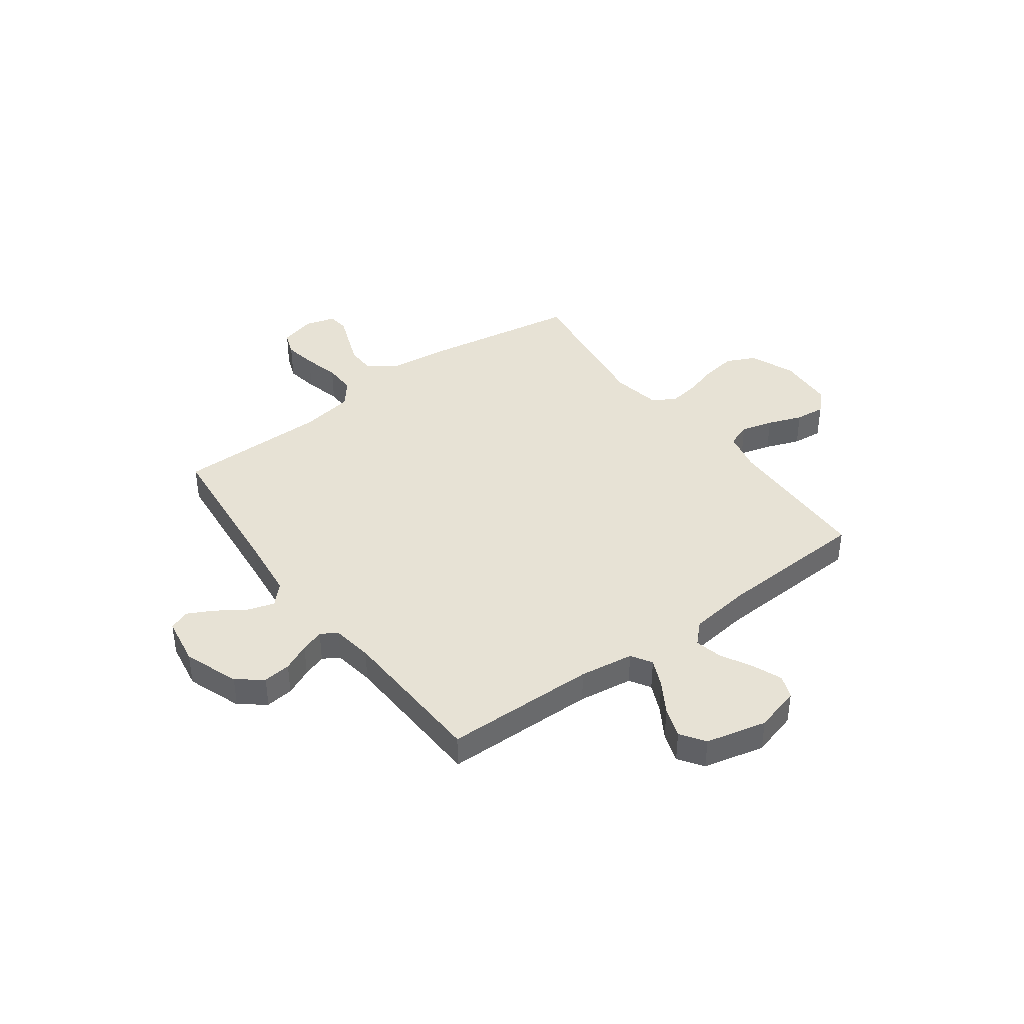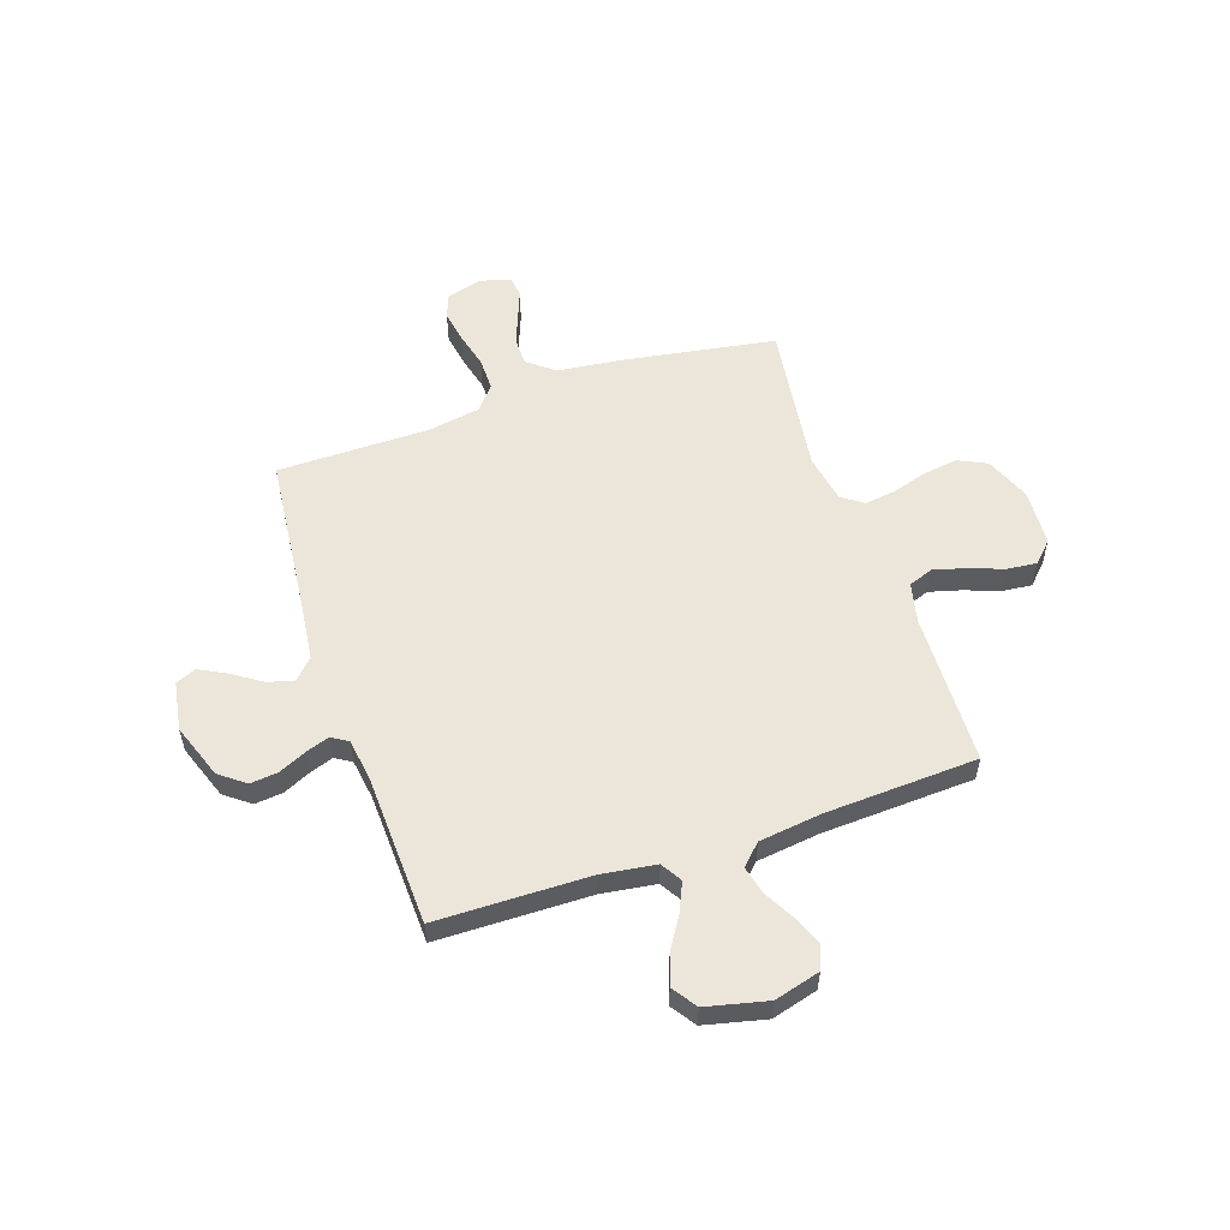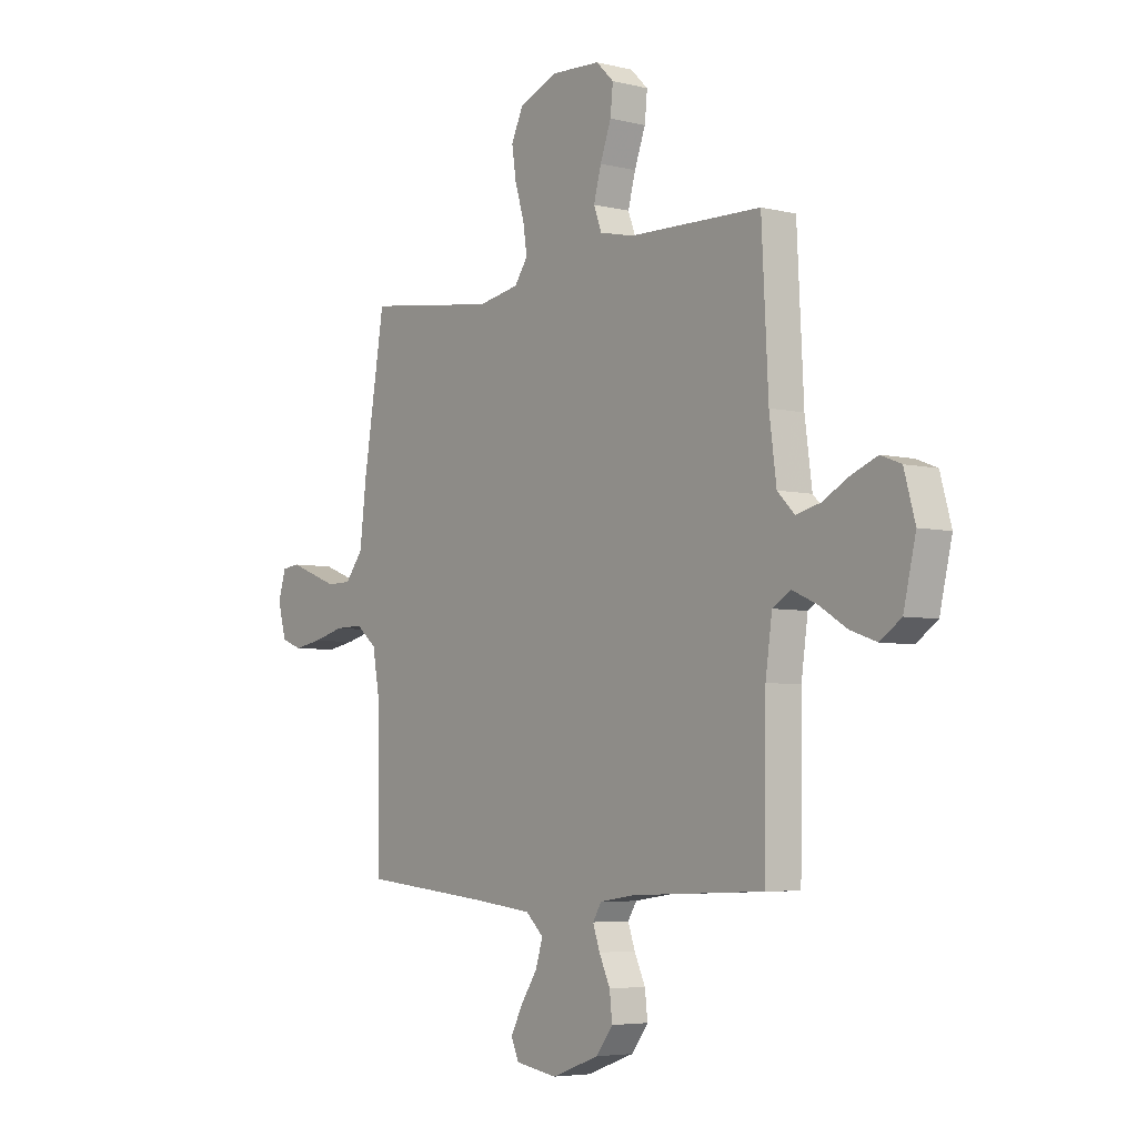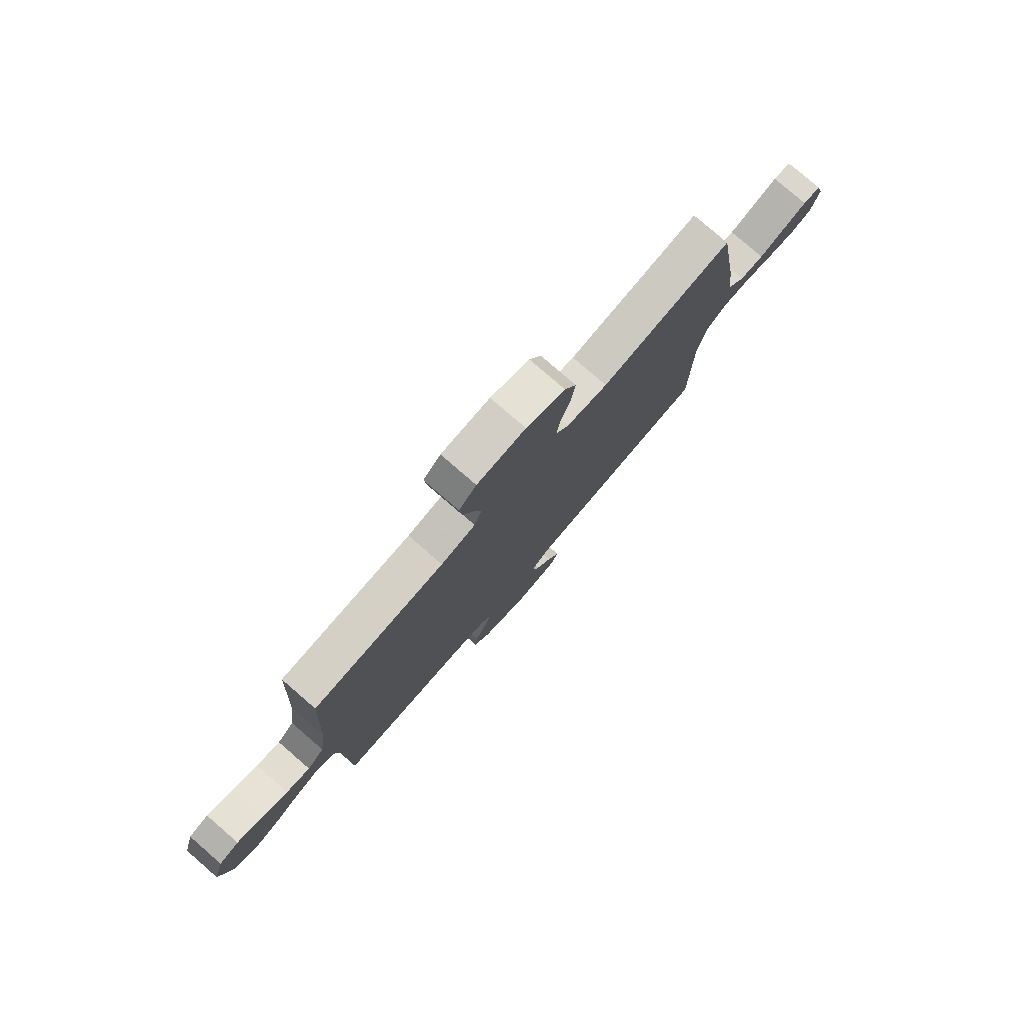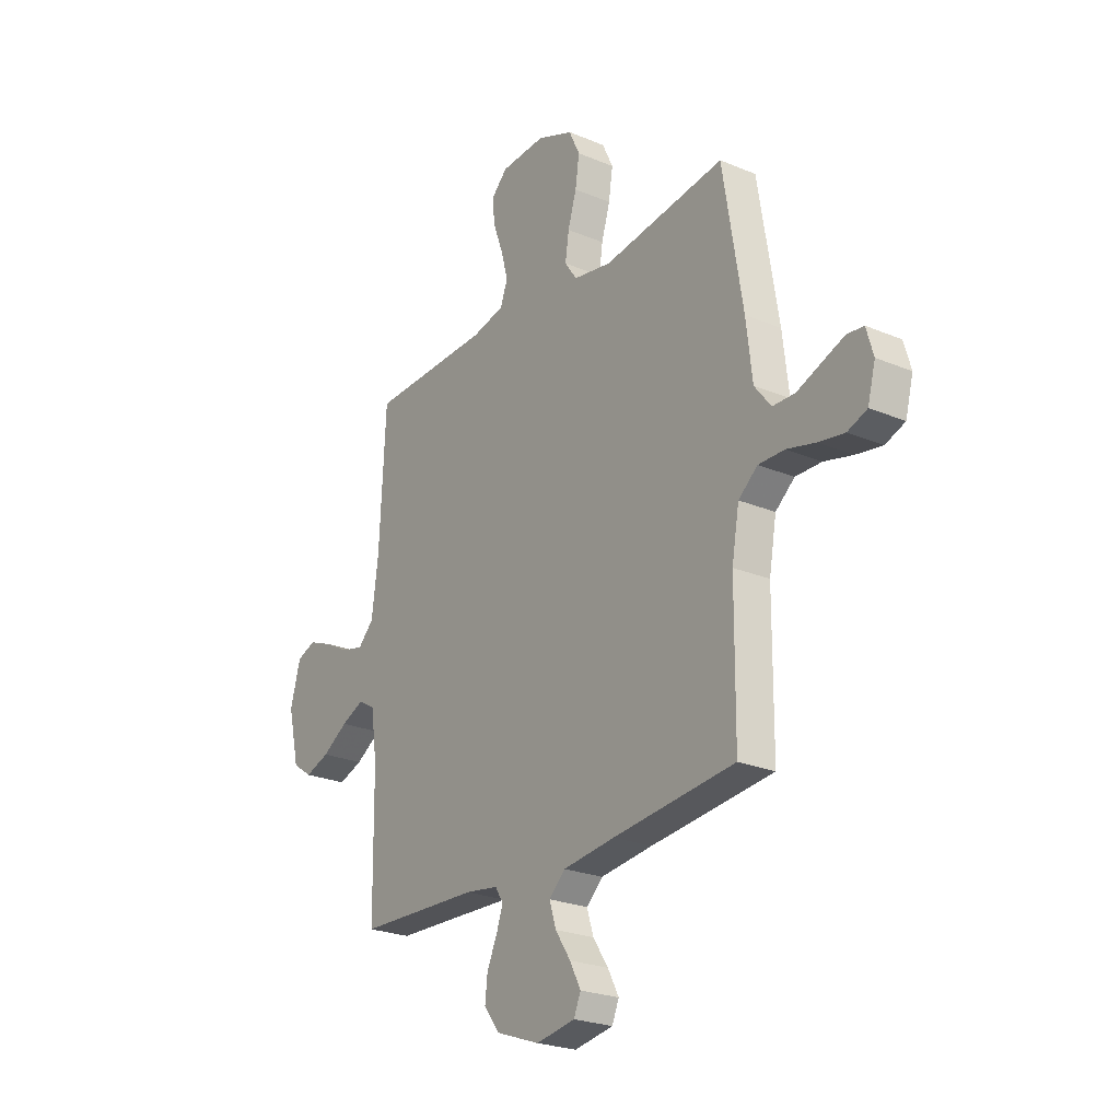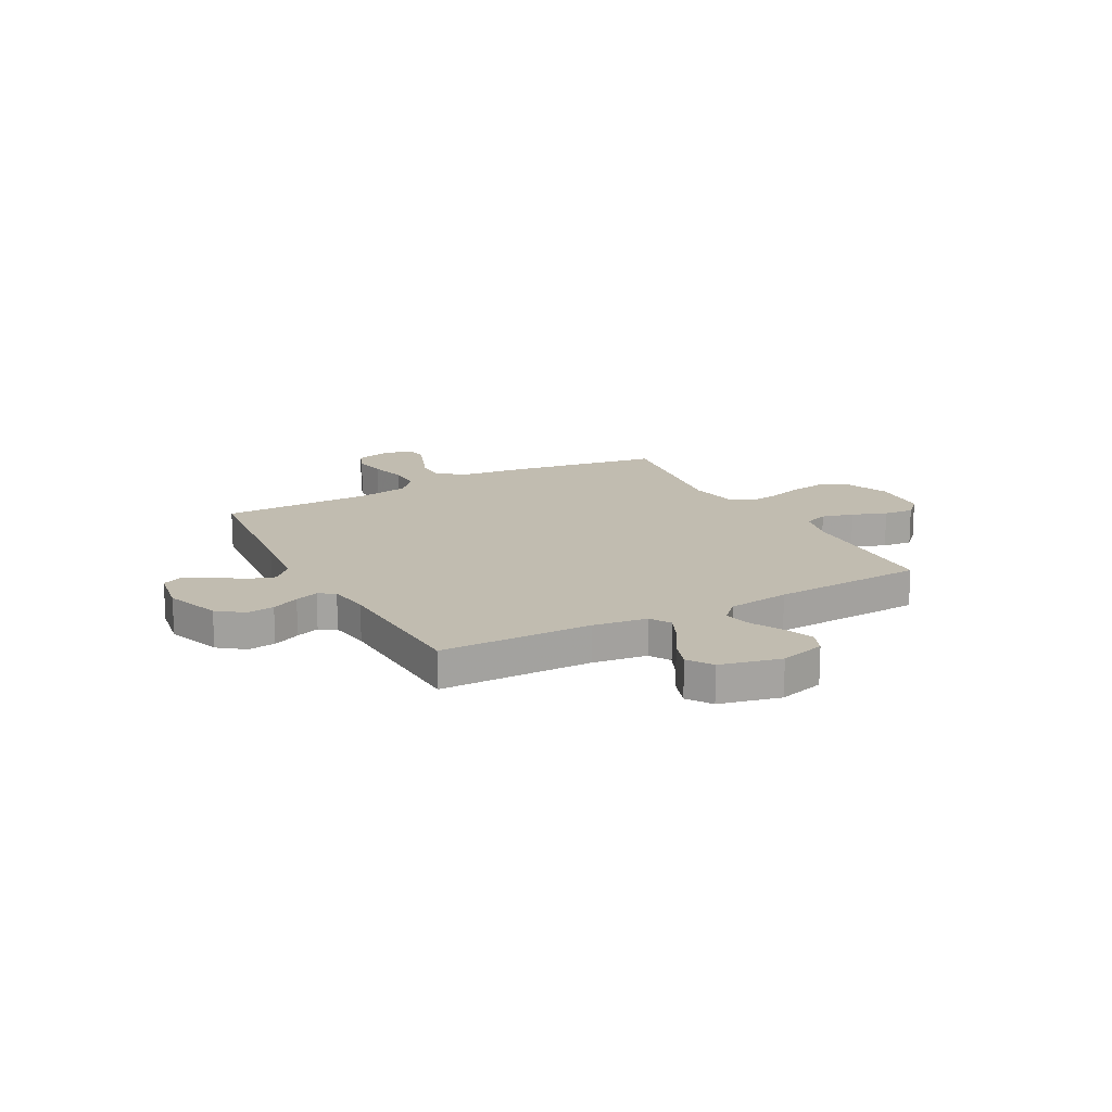
<metadata>
{"format":"obj","ext":"obj","renderer":"f3d","projection":"perspective","resolution":1024,"background":"white","views":[{"elev":40.4,"azim":-126.4,"up":"+Y"},{"elev":55.6,"azim":-108.6,"up":"+Y"},{"elev":-5.1,"azim":-127.6,"up":"+Z"},{"elev":79.1,"azim":-49.1,"up":"+Z"},{"elev":-24.3,"azim":55.3,"up":"+Z"},{"elev":16.5,"azim":-118.3,"up":"+Y"}]}
</metadata>
<code>
v -0.5 0.07 -0.5
v -0.504 0.07 -0.2
v -0.519 0.07 -0.093
v -0.56 0.07 -0.068
v -0.616 0.07 -0.093
v -0.679 0.07 -0.132
v -0.739 0.07 -0.153
v -0.787 0.07 -0.12
v -0.815 0.07 0
v -0.79 0.07 0.09
v -0.744 0.07 0.108
v -0.686 0.07 0.085
v -0.625 0.07 0.052
v -0.57 0.07 0.039
v -0.531 0.07 0.078
v -0.515 0.07 0.2
v -0.5 0.07 0.5
v -0.2 0.07 0.508
v -0.121 0.07 0.526
v -0.103 0.07 0.574
v -0.12 0.07 0.637
v -0.145 0.07 0.705
v -0.151 0.07 0.764
v -0.111 0.07 0.803
v 0 0.07 0.809
v 0.089 0.07 0.773
v 0.116 0.07 0.716
v 0.106 0.07 0.649
v 0.085 0.07 0.58
v 0.076 0.07 0.519
v 0.106 0.07 0.476
v 0.2 0.07 0.459
v 0.5 0.07 0.5
v 0.549 0.07 0.2
v 0.564 0.07 0.073
v 0.605 0.07 0.021
v 0.66 0.07 0.02
v 0.72 0.07 0.043
v 0.775 0.07 0.064
v 0.816 0.07 0.059
v 0.833 0.07 0
v 0.814 0.07 -0.071
v 0.766 0.07 -0.089
v 0.702 0.07 -0.078
v 0.631 0.07 -0.06
v 0.567 0.07 -0.059
v 0.52 0.07 -0.098
v 0.502 0.07 -0.2
v 0.5 0.07 -0.5
v 0.2 0.07 -0.53
v 0.072 0.07 -0.545
v 0.032 0.07 -0.583
v 0.048 0.07 -0.635
v 0.086 0.07 -0.692
v 0.113 0.07 -0.744
v 0.096 0.07 -0.784
v 0 0.07 -0.8
v -0.108 0.07 -0.761
v -0.146 0.07 -0.711
v -0.14 0.07 -0.656
v -0.115 0.07 -0.602
v -0.099 0.07 -0.556
v -0.119 0.07 -0.524
v -0.2 0.07 -0.512
v -0.5 0 -0.5
v -0.504 0 -0.2
v -0.519 0 -0.093
v -0.56 0 -0.068
v -0.616 0 -0.093
v -0.679 0 -0.132
v -0.739 0 -0.153
v -0.787 0 -0.12
v -0.815 0 0
v -0.79 0 0.09
v -0.744 0 0.108
v -0.686 0 0.085
v -0.625 0 0.052
v -0.57 0 0.039
v -0.531 0 0.078
v -0.515 0 0.2
v -0.5 0 0.5
v -0.2 0 0.508
v -0.121 0 0.526
v -0.103 0 0.574
v -0.12 0 0.637
v -0.145 0 0.705
v -0.151 0 0.764
v -0.111 0 0.803
v 0 0 0.809
v 0.089 0 0.773
v 0.116 0 0.716
v 0.106 0 0.649
v 0.085 0 0.58
v 0.076 0 0.519
v 0.106 0 0.476
v 0.2 0 0.459
v 0.5 0 0.5
v 0.549 0 0.2
v 0.564 0 0.073
v 0.605 0 0.021
v 0.66 0 0.02
v 0.72 0 0.043
v 0.775 0 0.064
v 0.816 0 0.059
v 0.833 0 0
v 0.814 0 -0.071
v 0.766 0 -0.089
v 0.702 0 -0.078
v 0.631 0 -0.06
v 0.567 0 -0.059
v 0.52 0 -0.098
v 0.502 0 -0.2
v 0.5 0 -0.5
v 0.2 0 -0.53
v 0.072 0 -0.545
v 0.032 0 -0.583
v 0.048 0 -0.635
v 0.086 0 -0.692
v 0.113 0 -0.744
v 0.096 0 -0.784
v 0 0 -0.8
v -0.108 0 -0.761
v -0.146 0 -0.711
v -0.14 0 -0.656
v -0.115 0 -0.602
v -0.099 0 -0.556
v -0.119 0 -0.524
v -0.2 0 -0.512
f 58 59 60 61
f 58 61 62
f 57 58 62
f 56 57 62
f 53 54 55 56
f 53 56 62 63
f 48 49 50
f 47 48 50 51
f 42 43 44 45
f 40 41 42 45
f 40 45 46
f 37 38 39 40
f 37 40 46
f 36 37 46 47
f 32 33 34 35
f 31 32 35 36
f 26 27 28 29
f 26 29 30
f 25 26 30
f 24 25 30
f 21 22 23 24
f 20 21 24 30
f 19 20 30 31
f 16 17 18
f 15 16 18 19
f 10 11 12 13
f 10 13 14
f 9 10 14
f 8 9 14
f 5 6 7 8
f 4 5 8 14
f 3 4 14 15
f 64 1 2
f 63 64 2 3
f 52 53 63 3
f 36 47 51 52
f 19 31 36 52
f 3 15 19 52
f 125 124 123 122
f 126 125 122
f 126 122 121
f 126 121 120
f 120 119 118 117
f 127 126 120 117
f 114 113 112
f 115 114 112 111
f 109 108 107 106
f 109 106 105 104
f 110 109 104
f 104 103 102 101
f 110 104 101
f 111 110 101 100
f 99 98 97 96
f 100 99 96 95
f 93 92 91 90
f 94 93 90
f 94 90 89
f 94 89 88
f 88 87 86 85
f 94 88 85 84
f 95 94 84 83
f 82 81 80
f 83 82 80 79
f 77 76 75 74
f 78 77 74
f 78 74 73
f 78 73 72
f 72 71 70 69
f 78 72 69 68
f 79 78 68 67
f 66 65 128
f 67 66 128 127
f 67 127 117 116
f 116 115 111 100
f 116 100 95 83
f 116 83 79 67
f 1 65 66 2
f 2 66 67 3
f 3 67 68 4
f 4 68 69 5
f 5 69 70 6
f 6 70 71 7
f 7 71 72 8
f 8 72 73 9
f 9 73 74 10
f 10 74 75 11
f 11 75 76 12
f 12 76 77 13
f 13 77 78 14
f 14 78 79 15
f 15 79 80 16
f 16 80 81 17
f 17 81 82 18
f 18 82 83 19
f 19 83 84 20
f 20 84 85 21
f 21 85 86 22
f 22 86 87 23
f 23 87 88 24
f 24 88 89 25
f 25 89 90 26
f 26 90 91 27
f 27 91 92 28
f 28 92 93 29
f 29 93 94 30
f 30 94 95 31
f 31 95 96 32
f 32 96 97 33
f 33 97 98 34
f 34 98 99 35
f 35 99 100 36
f 36 100 101 37
f 37 101 102 38
f 38 102 103 39
f 39 103 104 40
f 40 104 105 41
f 41 105 106 42
f 42 106 107 43
f 43 107 108 44
f 44 108 109 45
f 45 109 110 46
f 46 110 111 47
f 47 111 112 48
f 48 112 113 49
f 49 113 114 50
f 50 114 115 51
f 51 115 116 52
f 52 116 117 53
f 53 117 118 54
f 54 118 119 55
f 55 119 120 56
f 56 120 121 57
f 57 121 122 58
f 58 122 123 59
f 59 123 124 60
f 60 124 125 61
f 61 125 126 62
f 62 126 127 63
f 63 127 128 64
f 64 128 65 1

</code>
